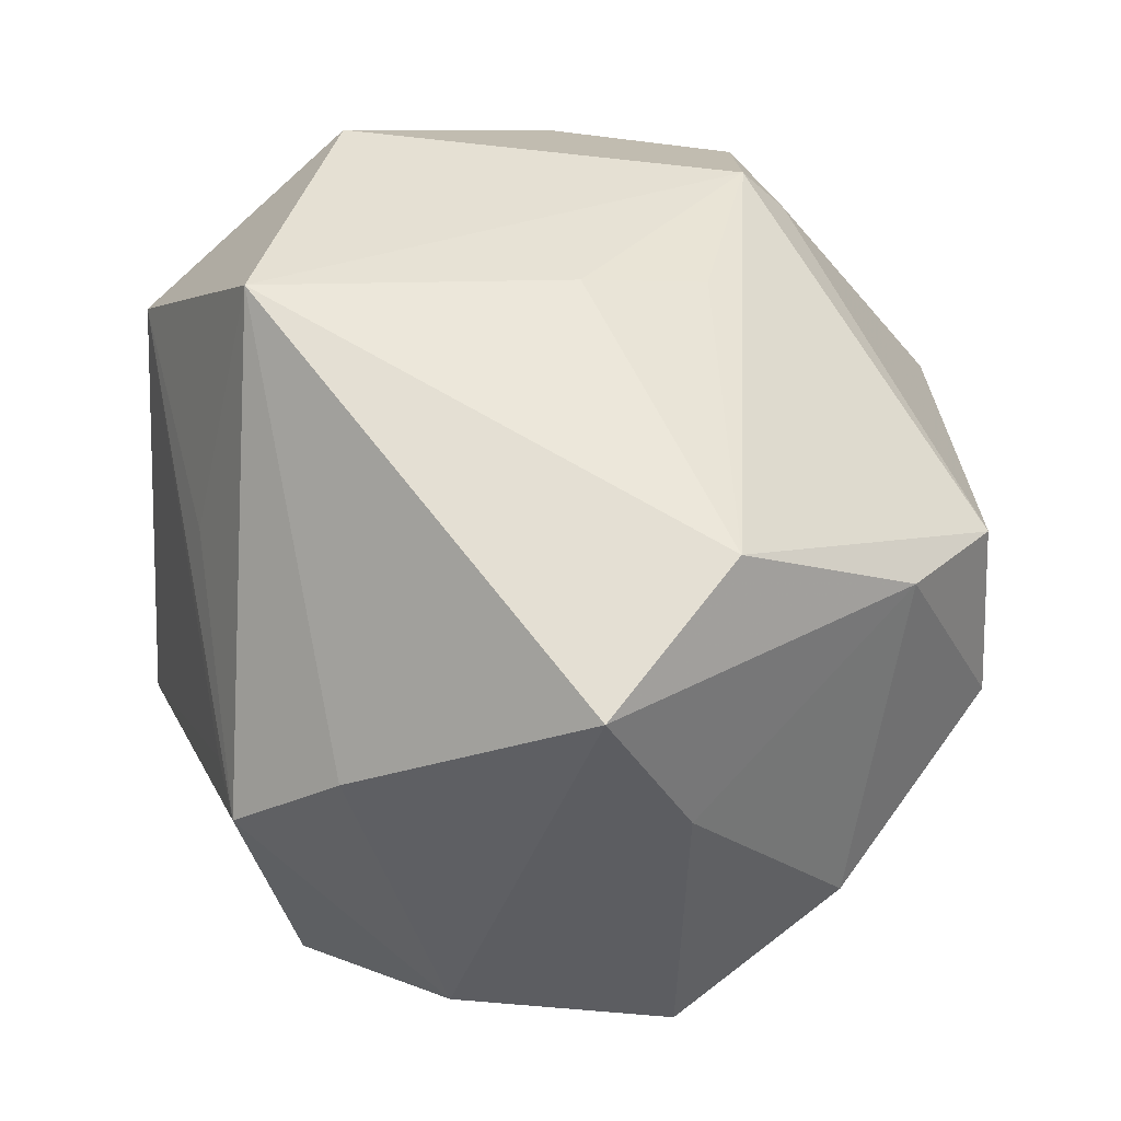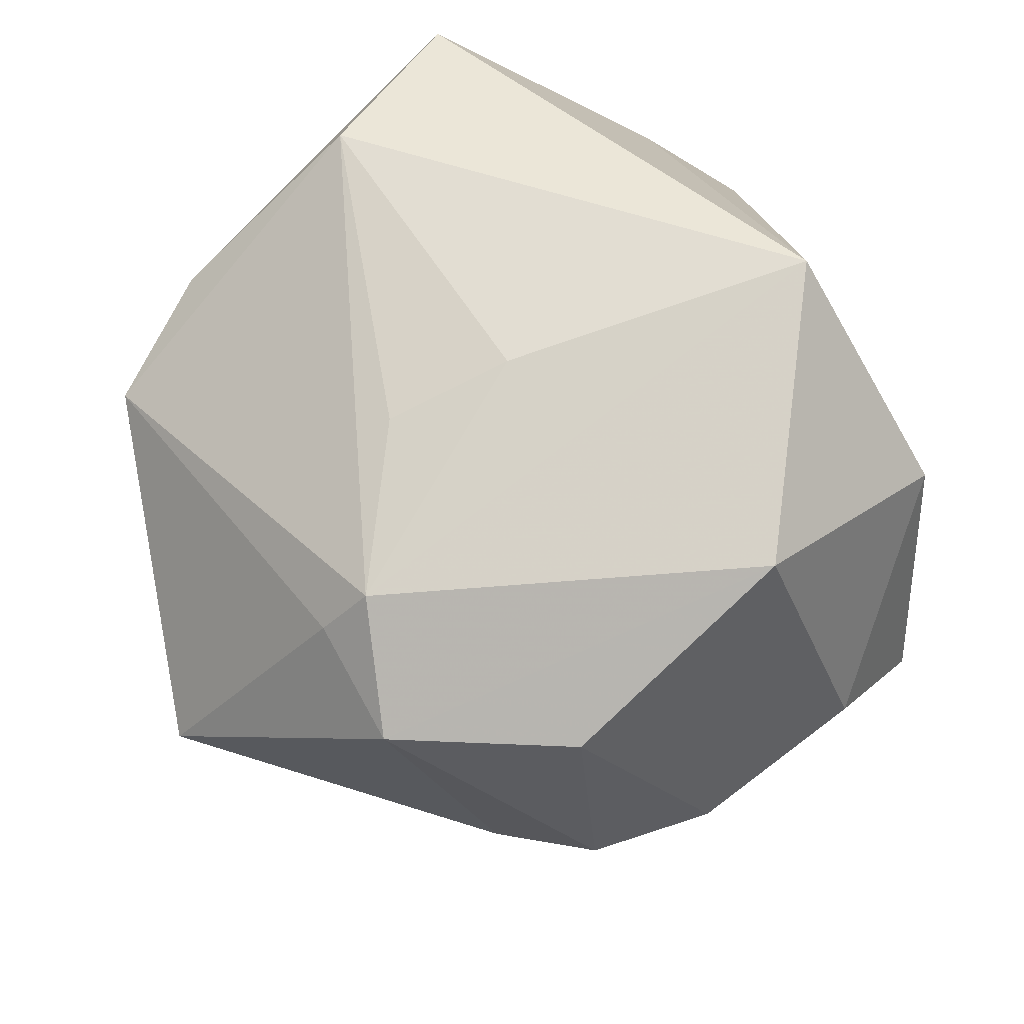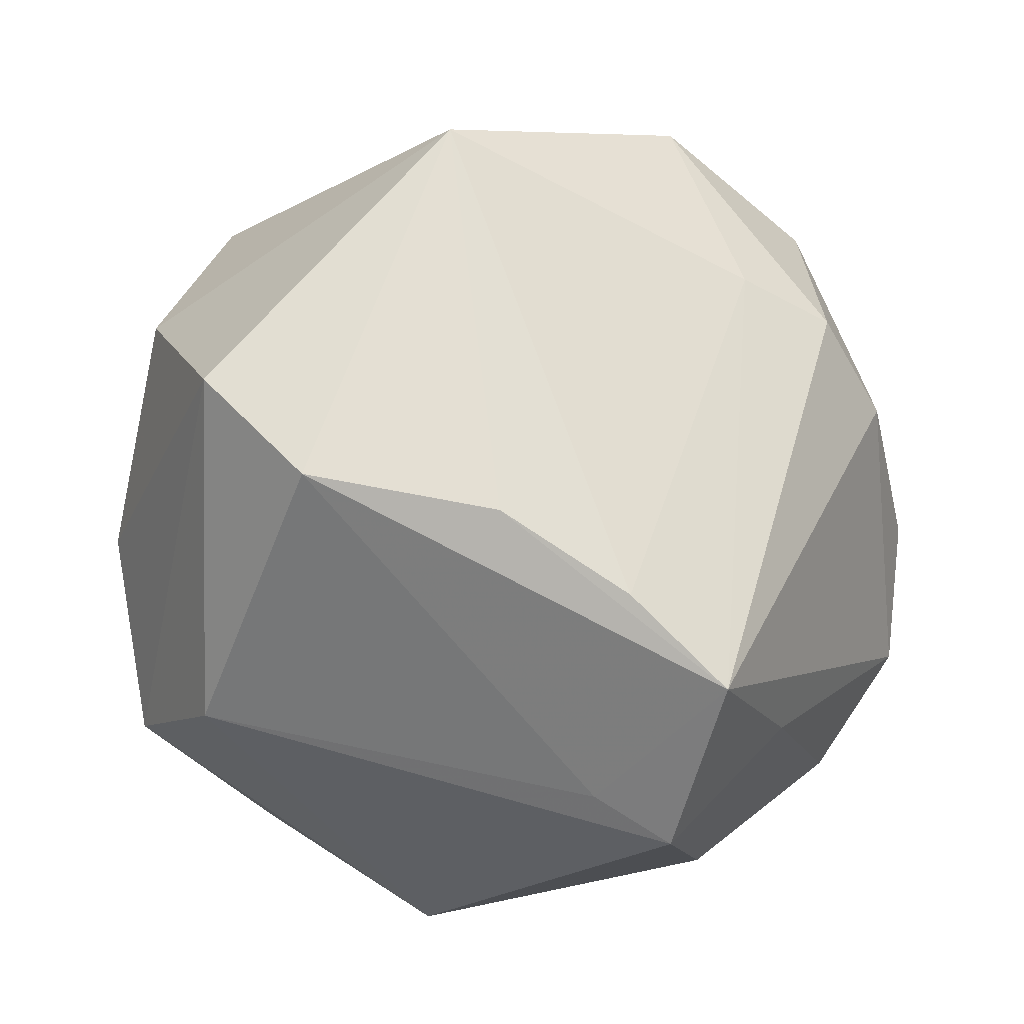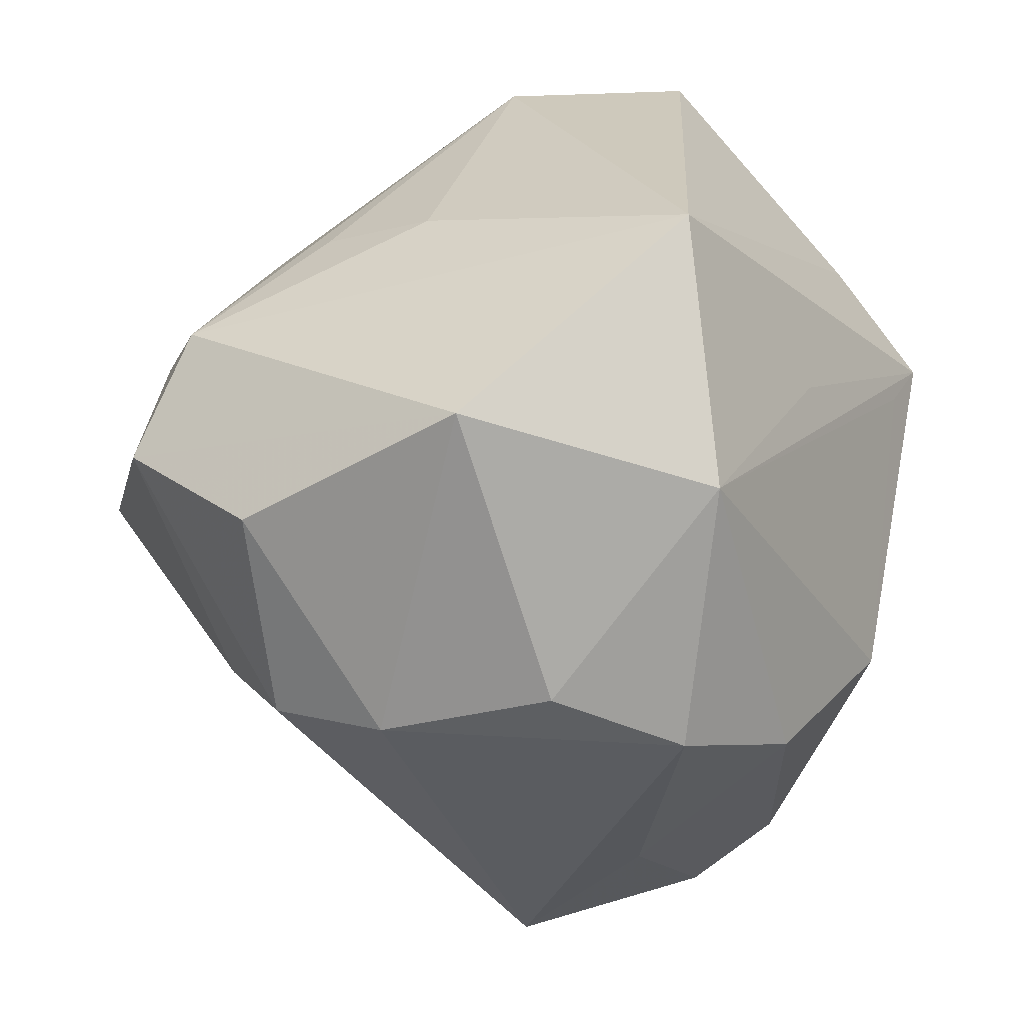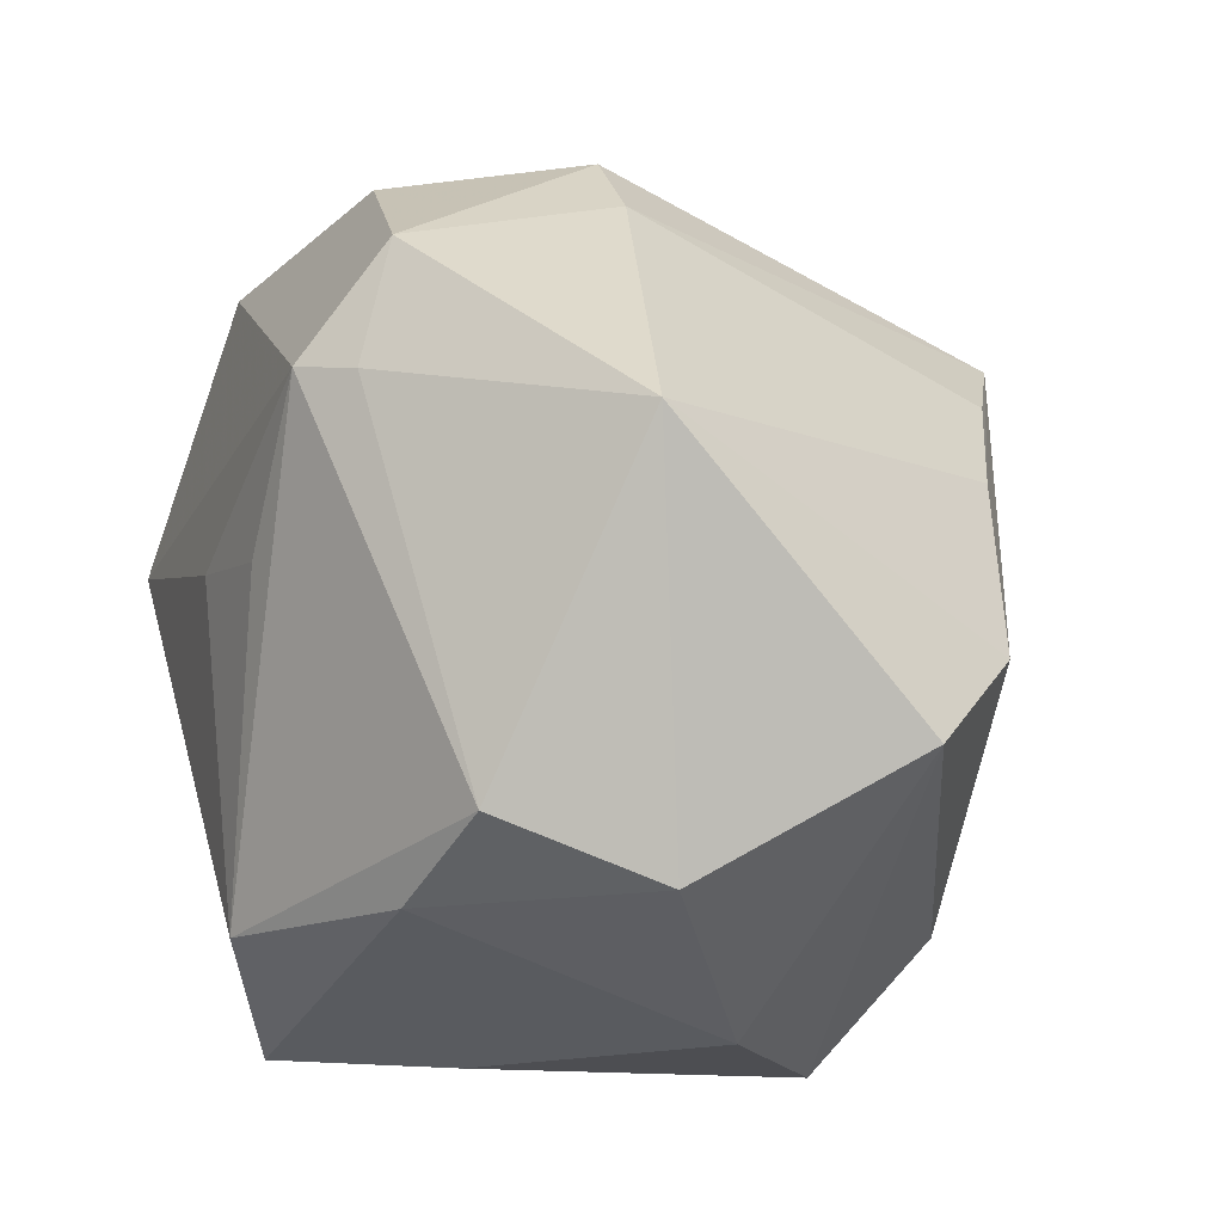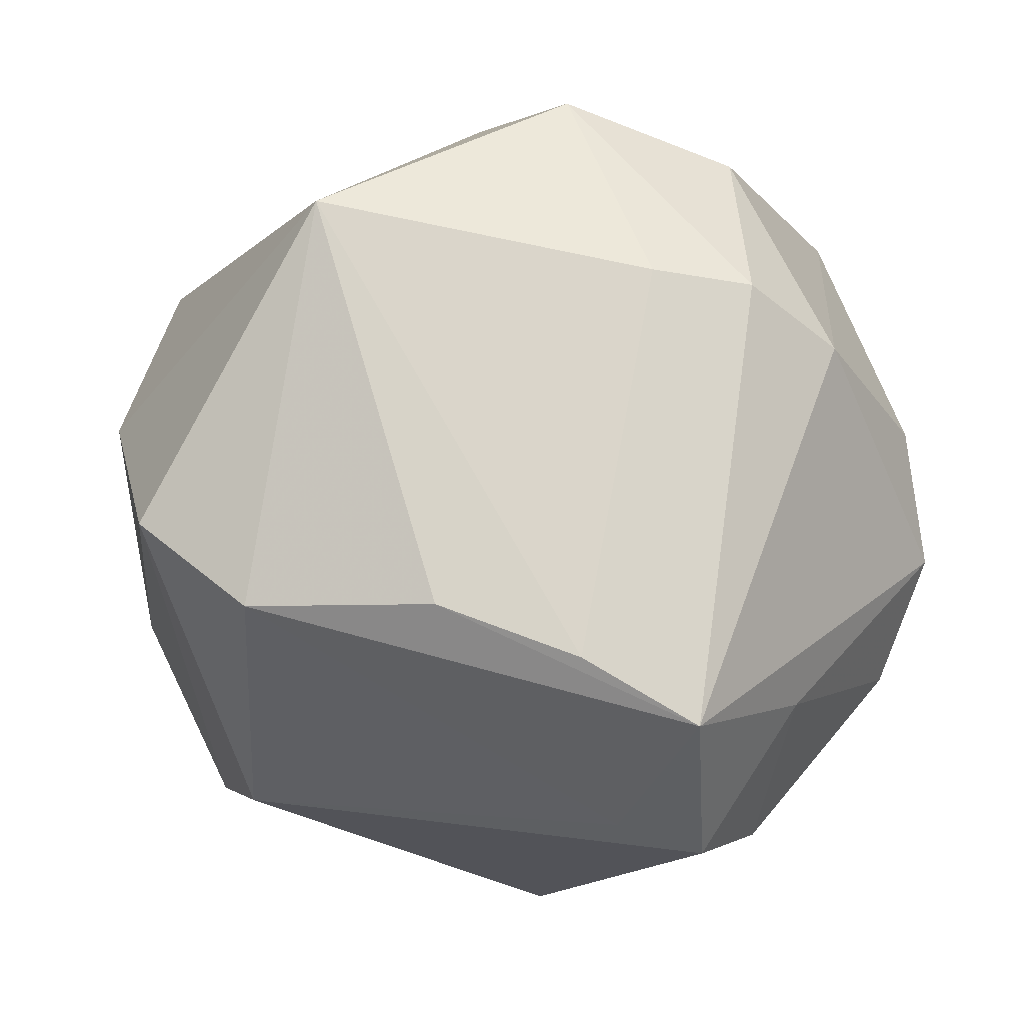
<metadata>
{"format":"obj","ext":"obj","renderer":"f3d","projection":"perspective","resolution":1024,"background":"white","views":[{"elev":64.5,"azim":49.3,"up":"+Z"},{"elev":49.7,"azim":-137.8,"up":"+Z"},{"elev":23.0,"azim":176.7,"up":"+Y"},{"elev":24.5,"azim":-90.6,"up":"+Z"},{"elev":60.0,"azim":76.6,"up":"+Y"},{"elev":-54.8,"azim":-162.3,"up":"+Z"}]}
</metadata>
<code>
v 0.03638 -0.01128 -0.02728
v 0.03076 -0.01842 0.04034
v 0.03476 0.02871 -0.02526
v -0.04757 -0.0008597 -0.002848
v -0.04277 0.01714 -0.008907
v 0.02416 0.02154 -0.03553
v 0.03028 -0.03828 -0.002927
v 0.04742 0.0004229 -0.003881
v -0.03592 0.03151 0.01259
v -0.008509 0.04163 0.01882
v -0.02105 -0.03822 -0.01236
v -0.04598 -0.01499 -0.009196
v -0.03612 0.02868 -0.01012
v 0.01109 -0.04387 -0.01902
v -0.0258 -0.0154 0.04276
v -0.001494 0.02361 0.03166
v -0.003191 -0.03526 -0.02775
v 0.04471 -0.02004 -0.01264
v -0.01511 -0.01942 -0.0451
v -0.02629 0.03418 -0.01062
v -0.0005414 -0.04234 0.01168
v -0.01818 -0.02997 0.02024
v -0.007999 0.0122 0.03631
v 0.003342 0.01871 -0.03993
v -0.0371 -0.02683 -0.01408
v -0.04289 -0.01802 0.01914
v 0.00709 0.05097 -0.005783
v -0.04234 0.008825 0.02729
v -0.02017 0.04484 0.01302
v -0.0195 -0.02759 -0.03492
v 0.02634 0.002231 0.04092
v 0.04185 0.02568 0.0008781
v -0.01213 0.0386 0.02447
v 0.01338 -0.03699 0.02232
v 0.03823 -0.01346 0.02141
v 0.005972 -0.04552 0.01245
v -0.01023 0.01054 -0.04437
v 0.03322 0.03203 0.01688
v -0.02888 -0.01158 -0.03342
v -0.02029 0.001209 -0.04866
v 0.03485 0.01897 0.02495
v -0.006853 -0.01453 -0.04279
f 40 13 20
f 5 13 40
f 27 20 29
f 29 20 13
f 2 31 15
f 27 3 6
f 6 24 27
f 40 24 6
f 37 24 40
f 40 20 37
f 27 24 37
f 37 20 27
f 15 31 23
f 13 5 9
f 9 29 13
f 31 38 33
f 15 23 33
f 8 3 32
f 32 3 27
f 27 38 32
f 41 38 31
f 31 2 41
f 41 32 38
f 8 32 41
f 15 36 34
f 34 2 15
f 39 25 12
f 40 39 12
f 12 26 4
f 25 26 12
f 4 5 12
f 12 5 40
f 1 6 3
f 30 25 39
f 36 14 7
f 7 34 36
f 2 34 7
f 16 23 31
f 31 33 16
f 16 33 23
f 10 38 27
f 10 33 38
f 27 29 10
f 29 33 10
f 29 9 28
f 28 33 29
f 15 33 28
f 28 26 15
f 4 26 28
f 28 5 4
f 28 9 5
f 22 36 15
f 15 26 22
f 22 26 36
f 11 26 25
f 11 14 36
f 25 30 11
f 11 30 14
f 19 1 14
f 19 39 40
f 19 30 39
f 2 7 18
f 18 3 8
f 18 1 3
f 14 1 18
f 18 7 14
f 36 26 21
f 21 11 36
f 26 11 21
f 14 30 17
f 17 19 14
f 30 19 17
f 40 6 42
f 42 19 40
f 6 1 42
f 1 19 42
f 35 18 8
f 2 18 35
f 8 41 35
f 35 41 2

</code>
